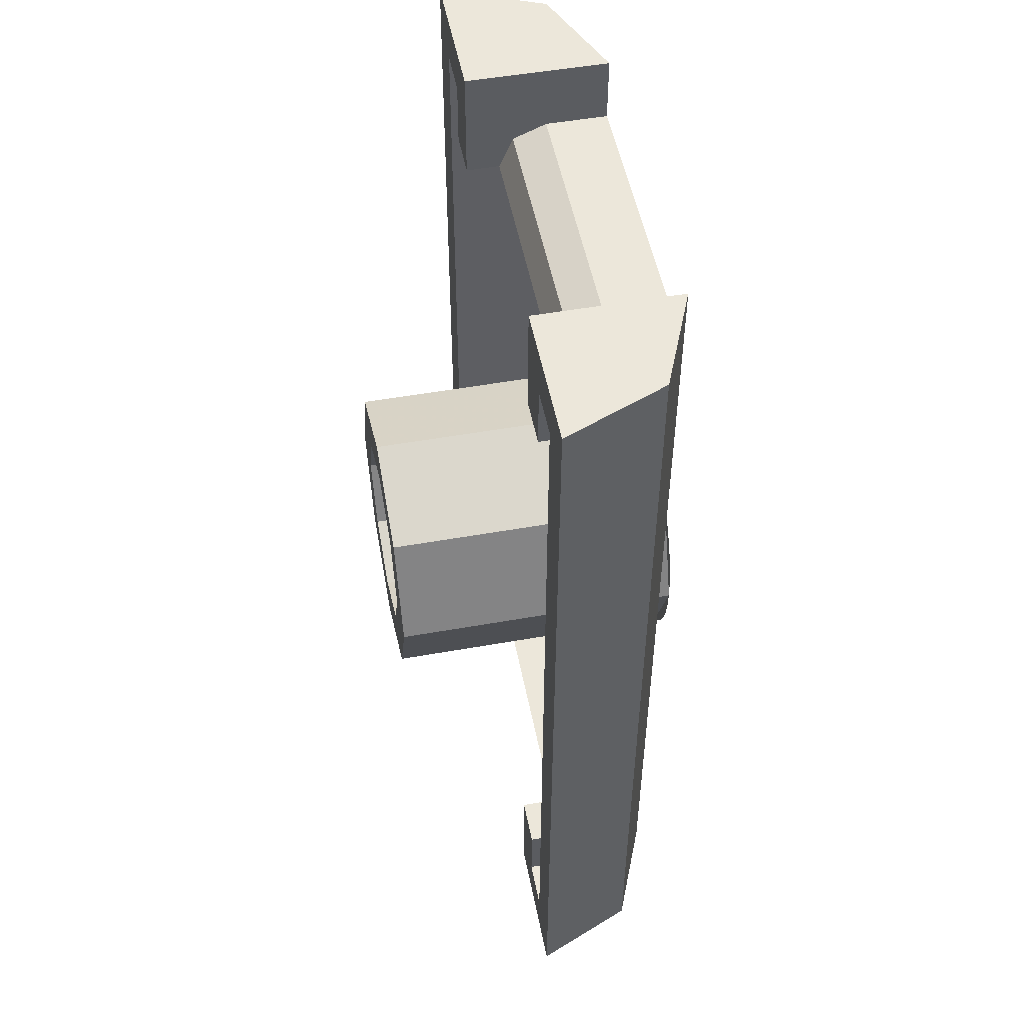
<metadata>
{"format":"obj","ext":"obj","renderer":"f3d","projection":"perspective","resolution":1024,"background":"white","views":[{"elev":51.7,"azim":-100.9,"up":"+Z"}]}
</metadata>
<code>
v 0.2121 0.4 0.2121
v 0 0.4 0.3
v 0 -0.4 0.3
v 0.2121 -0.4 0.2121
v 0.3 0.4 0
v 0.2121 0.4 0.2121
v 0.2121 -0.4 0.2121
v 0.3 -0.4 0
v 0.2121 0.4 -0.2121
v 0.3 0.4 0
v 0.3 -0.4 0
v 0.2121 -0.4 -0.2121
v 0 0.4 -0.3
v 0.2121 0.4 -0.2121
v 0.2121 -0.4 -0.2121
v 0 -0.4 -0.3
v -0.2121 0.4 -0.2121
v 0 0.4 -0.3
v 0 -0.4 -0.3
v -0.2121 -0.4 -0.2121
v -0.3 0.4 0
v -0.2121 0.4 -0.2121
v -0.2121 -0.4 -0.2121
v -0.3 -0.4 0
v -0.2121 0.4 0.2121
v -0.3 0.4 0
v -0.3 -0.4 0
v -0.2121 -0.4 0.2121
v 0 0.4 0.3
v -0.2121 0.4 0.2121
v -0.2121 -0.4 0.2121
v 0 -0.4 0.3
v 0 -0.4 0.4
v 0.2828 -0.4 0.2828
v 0.2121 -0.4 0.2121
v 0 -0.4 0.3
v 0.2828 -0.4 0.2828
v 0.4 -0.4 0
v 0.3 -0.4 0
v 0.2121 -0.4 0.2121
v 0.4 -0.4 0
v 0.2828 -0.4 -0.2828
v 0.2121 -0.4 -0.2121
v 0.3 -0.4 0
v 0.2828 -0.4 -0.2828
v 0 -0.4 -0.4
v 0 -0.4 -0.3
v 0.2121 -0.4 -0.2121
v 0 -0.4 -0.4
v -0.2828 -0.4 -0.2828
v -0.2121 -0.4 -0.2121
v 0 -0.4 -0.3
v -0.2828 -0.4 -0.2828
v -0.4 -0.4 0
v -0.3 -0.4 0
v -0.2121 -0.4 -0.2121
v -0.4 -0.4 0
v -0.2828 -0.4 0.2828
v -0.2121 -0.4 0.2121
v -0.3 -0.4 0
v -0.2828 -0.4 0.2828
v 0 -0.4 0.4
v 0 -0.4 0.3
v -0.2121 -0.4 0.2121
v 0.2828 -0.5 0.2828
v 0 -0.5 0.4
v 0 -0.4 0.4
v 0.2828 -0.4 0.2828
v 0.4 -0.5 0
v 0.2828 -0.5 0.2828
v 0.2828 -0.4 0.2828
v 0.4 -0.4 0
v 0.2828 -0.5 -0.2828
v 0.4 -0.5 0
v 0.4 -0.4 0
v 0.2828 -0.4 -0.2828
v 0 -0.5 -0.4
v 0.2828 -0.5 -0.2828
v 0.2828 -0.4 -0.2828
v 0 -0.4 -0.4
v -0.2828 -0.5 -0.2828
v 0 -0.5 -0.4
v 0 -0.4 -0.4
v -0.2828 -0.4 -0.2828
v -0.4 -0.5 0
v -0.2828 -0.5 -0.2828
v -0.2828 -0.4 -0.2828
v -0.4 -0.4 0
v -0.2828 -0.5 0.2828
v -0.4 -0.5 0
v -0.4 -0.4 0
v -0.2828 -0.4 0.2828
v 0 -0.5 0.4
v -0.2828 -0.5 0.2828
v -0.2828 -0.4 0.2828
v 0 -0.4 0.4
v 0 -0.5 -0.45
v 0.05872 -0.5 -0.4461
v 0.0522 -0.5 -0.3966
v 0 -0.5 -0.4
v 0.05872 -0.5 -0.4461
v 0.1165 -0.5 -0.4347
v 0.1035 -0.5 -0.3864
v 0.0522 -0.5 -0.3966
v 0.1165 -0.5 -0.4347
v 0.1722 -0.5 -0.4158
v 0.1531 -0.5 -0.3696
v 0.1035 -0.5 -0.3864
v 0.1722 -0.5 -0.4158
v 0.225 -0.5 -0.3897
v 0.2 -0.5 -0.3464
v 0.1531 -0.5 -0.3696
v 0.225 -0.5 -0.3897
v 0.274 -0.5 -0.357
v 0.2435 -0.5 -0.3174
v 0.2 -0.5 -0.3464
v 0.274 -0.5 -0.357
v 0.3182 -0.5 -0.3182
v 0.2828 -0.5 -0.2828
v 0.2435 -0.5 -0.3174
v 0.3182 -0.5 -0.3182
v 0.357 -0.5 -0.274
v 0.3174 -0.5 -0.2435
v 0.2828 -0.5 -0.2828
v 0.357 -0.5 -0.274
v 0.3897 -0.5 -0.225
v 0.3464 -0.5 -0.2
v 0.3174 -0.5 -0.2435
v 0.3897 -0.5 -0.225
v 0.4158 -0.5 -0.1722
v 0.3696 -0.5 -0.1531
v 0.3464 -0.5 -0.2
v 0.4158 -0.5 -0.1722
v 0.4347 -0.5 -0.1165
v 0.3864 -0.5 -0.1035
v 0.3696 -0.5 -0.1531
v 0.4347 -0.5 -0.1165
v 0.4461 -0.5 -0.05872
v 0.3966 -0.5 -0.0522
v 0.3864 -0.5 -0.1035
v 0.4461 -0.5 -0.05872
v 0.45 -0.5 0
v 0.4 -0.5 0
v 0.3966 -0.5 -0.0522
v 0.45 -0.5 0
v 0.4461 -0.5 0.05872
v 0.3966 -0.5 0.0522
v 0.4 -0.5 0
v 0.4461 -0.5 0.05872
v 0.4347 -0.5 0.1165
v 0.3864 -0.5 0.1035
v 0.3966 -0.5 0.0522
v 0.4347 -0.5 0.1165
v 0.4158 -0.5 0.1722
v 0.3696 -0.5 0.1531
v 0.3864 -0.5 0.1035
v 0.4158 -0.5 0.1722
v 0.3897 -0.5 0.225
v 0.3464 -0.5 0.2
v 0.3696 -0.5 0.1531
v 0.3897 -0.5 0.225
v 0.357 -0.5 0.274
v 0.3174 -0.5 0.2435
v 0.3464 -0.5 0.2
v 0.357 -0.5 0.274
v 0.3182 -0.5 0.3182
v 0.2828 -0.5 0.2828
v 0.3174 -0.5 0.2435
v 0.3182 -0.5 0.3182
v 0.274 -0.5 0.357
v 0.2435 -0.5 0.3174
v 0.2828 -0.5 0.2828
v 0.274 -0.5 0.357
v 0.225 -0.5 0.3897
v 0.2 -0.5 0.3464
v 0.2435 -0.5 0.3174
v 0.225 -0.5 0.3897
v 0.1722 -0.5 0.4158
v 0.1531 -0.5 0.3696
v 0.2 -0.5 0.3464
v 0.1722 -0.5 0.4158
v 0.1165 -0.5 0.4347
v 0.1035 -0.5 0.3864
v 0.1531 -0.5 0.3696
v 0.1165 -0.5 0.4347
v 0.05872 -0.5 0.4461
v 0.0522 -0.5 0.3966
v 0.1035 -0.5 0.3864
v 0.05872 -0.5 0.4461
v 0 -0.5 0.45
v 0 -0.5 0.4
v 0.0522 -0.5 0.3966
v 0 -0.5 0.45
v -0.05872 -0.5 0.4461
v -0.0522 -0.5 0.3966
v 0 -0.5 0.4
v -0.05872 -0.5 0.4461
v -0.1165 -0.5 0.4347
v -0.1035 -0.5 0.3864
v -0.0522 -0.5 0.3966
v -0.1165 -0.5 0.4347
v -0.1722 -0.5 0.4158
v -0.1531 -0.5 0.3696
v -0.1035 -0.5 0.3864
v -0.1722 -0.5 0.4158
v -0.225 -0.5 0.3897
v -0.2 -0.5 0.3464
v -0.1531 -0.5 0.3696
v -0.225 -0.5 0.3897
v -0.274 -0.5 0.357
v -0.2435 -0.5 0.3174
v -0.2 -0.5 0.3464
v -0.274 -0.5 0.357
v -0.3182 -0.5 0.3182
v -0.2828 -0.5 0.2828
v -0.2435 -0.5 0.3174
v -0.3182 -0.5 0.3182
v -0.357 -0.5 0.274
v -0.3174 -0.5 0.2435
v -0.2828 -0.5 0.2828
v -0.357 -0.5 0.274
v -0.3897 -0.5 0.225
v -0.3464 -0.5 0.2
v -0.3174 -0.5 0.2435
v -0.3897 -0.5 0.225
v -0.4158 -0.5 0.1722
v -0.3696 -0.5 0.1531
v -0.3464 -0.5 0.2
v -0.4158 -0.5 0.1722
v -0.4347 -0.5 0.1165
v -0.3864 -0.5 0.1035
v -0.3696 -0.5 0.1531
v -0.4347 -0.5 0.1165
v -0.4461 -0.5 0.05872
v -0.3966 -0.5 0.0522
v -0.3864 -0.5 0.1035
v -0.4461 -0.5 0.05872
v -0.45 -0.5 0
v -0.4 -0.5 0
v -0.3966 -0.5 0.0522
v -0.45 -0.5 0
v -0.4461 -0.5 -0.05872
v -0.3966 -0.5 -0.0522
v -0.4 -0.5 0
v -0.4461 -0.5 -0.05872
v -0.4347 -0.5 -0.1165
v -0.3864 -0.5 -0.1035
v -0.3966 -0.5 -0.0522
v -0.4347 -0.5 -0.1165
v -0.4158 -0.5 -0.1722
v -0.3696 -0.5 -0.1531
v -0.3864 -0.5 -0.1035
v -0.4158 -0.5 -0.1722
v -0.3897 -0.5 -0.225
v -0.3464 -0.5 -0.2
v -0.3696 -0.5 -0.1531
v -0.3897 -0.5 -0.225
v -0.357 -0.5 -0.274
v -0.3174 -0.5 -0.2435
v -0.3464 -0.5 -0.2
v -0.357 -0.5 -0.274
v -0.3182 -0.5 -0.3182
v -0.2828 -0.5 -0.2828
v -0.3174 -0.5 -0.2435
v -0.3182 -0.5 -0.3182
v -0.274 -0.5 -0.357
v -0.2435 -0.5 -0.3174
v -0.2828 -0.5 -0.2828
v -0.274 -0.5 -0.357
v -0.225 -0.5 -0.3897
v -0.2 -0.5 -0.3464
v -0.2435 -0.5 -0.3174
v -0.225 -0.5 -0.3897
v -0.1722 -0.5 -0.4158
v -0.1531 -0.5 -0.3696
v -0.2 -0.5 -0.3464
v -0.1722 -0.5 -0.4158
v -0.1165 -0.5 -0.4347
v -0.1035 -0.5 -0.3864
v -0.1531 -0.5 -0.3696
v -0.1165 -0.5 -0.4347
v -0.05872 -0.5 -0.4461
v -0.0522 -0.5 -0.3966
v -0.1035 -0.5 -0.3864
v -0.05872 -0.5 -0.4461
v 0 -0.5 -0.45
v 0 -0.5 -0.4
v -0.0522 -0.5 -0.3966
v 0.5 0 1.5
v 0.5 -0.45 1.5
v 0.8182 -0.3182 1.5
v 0.5 0 1.5
v 0.8182 -0.3182 1.5
v 0.95 0 1.5
v 0.8182 -0.3182 1.5
v 0.5 -0.45 1.5
v 0.5 -0.45 -1.5
v 0.8182 -0.3182 -1.5
v 0.95 0 1.5
v 0.8182 -0.3182 1.5
v 0.8182 -0.3182 -1.5
v 0.95 0 -1.5
v 0.5 0 -1.5
v 0.5 -0.45 -1.5
v 0.8182 -0.3182 -1.5
v 0.5 0 -1.5
v 0.8182 -0.3182 -1.5
v 0.95 0 -1.5
v 0.5 -0.1489 -1.246
v 0.5 -0.255 -1.29
v -0.5 -0.255 -1.29
v -0.5 -0.1489 -1.246
v 0.5 -0.105 -1.14
v 0.5 -0.1489 -1.246
v -0.5 -0.1489 -1.246
v -0.5 -0.105 -1.14
v 0.5 -0.105 -1.14
v 0.5 0 -1.14
v 0.5 0 -1.5
v 0.5 -0.255 -1.29
v 0.5 -0.255 -1.29
v 0.5 0 -1.5
v 0.5 -0.45 -1.5
v 0.5 -0.45 -1.29
v -0.5 -0.45 -1.29
v -0.5 -0.255 -1.29
v 0.5 -0.255 -1.29
v 0.5 -0.45 -1.29
v 0.5 -0.45 1.29
v 0.45 -0.45 0.45
v 0.45 -0.45 -0.45
v 0.5 -0.45 -1.29
v 0.5 -0.45 -1.29
v 0.45 -0.45 -0.45
v -0.45 -0.45 -0.45
v -0.5 -0.45 -1.29
v 0.65 -0.3 -1.35
v 0.8 0 -1.35
v 0.65 0 -1.35
v 0.5 0 -1.5
v 0.5 0 -1.14
v 0.65 0 -1.14
v 0.65 0 -1.35
v 0.95 0 -1.5
v 0.5 0 -1.5
v 0.65 0 -1.35
v 0.8 0 -1.35
v 0.8 0 1.35
v 0.65 -0.3 1.35
v 0.65 0 1.35
v 0.65 0 1.14
v 0.5 0 1.14
v 0.5 0 1.5
v 0.65 0 1.35
v 0.65 0 1.35
v 0.5 0 1.5
v 0.95 0 1.5
v 0.8 0 1.35
v 0.95 0 1.5
v 0.95 0 -1.5
v 0.8 0 -1.35
v 0.8 0 1.35
v 0.8 0 1.35
v 0.8 0 -1.35
v 0.65 -0.3 -1.35
v 0.65 -0.3 1.35
v 0.65 0 -1.14
v 0.65 -0.3 -1.14
v 0.65 -0.3 -1.35
v 0.65 0 -1.35
v 0.65 0 1.35
v 0.65 -0.3 1.35
v 0.65 -0.3 1.14
v 0.65 0 1.14
v 0.5 -0.105 -1.14
v 0.65 -0.3 -1.14
v 0.65 0 -1.14
v 0.5 0 -1.14
v -0.5 -0.105 -1.14
v -0.65 -0.3 -1.14
v 0.65 -0.3 -1.14
v 0.5 -0.105 -1.14
v 0.5 0 1.5
v 0.5 0 1.14
v 0.5 -0.105 1.14
v 0.5 -0.255 1.29
v 0.5 -0.45 1.5
v 0.5 0 1.5
v 0.5 -0.255 1.29
v 0.5 -0.45 1.29
v 0.65 0 1.14
v 0.65 -0.3 1.14
v 0.5 -0.105 1.14
v 0.5 0 1.14
v 0.3182 -0.5 -0.3182
v 0 -0.5 -0.45
v 0 -0.45 -0.45
v 0.3182 -0.45 -0.3182
v 0.45 -0.5 0
v 0.3182 -0.5 -0.3182
v 0.3182 -0.45 -0.3182
v 0.45 -0.45 0
v 0.3182 -0.5 0.3182
v 0.45 -0.5 0
v 0.45 -0.45 0
v 0.3182 -0.45 0.3182
v 0 -0.5 0.45
v 0.3182 -0.5 0.3182
v 0.3182 -0.45 0.3182
v 0 -0.45 0.45
v 0.45 -0.45 -0.45
v 0.3182 -0.45 -0.3182
v 0 -0.45 -0.45
v 0.45 -0.45 -0.45
v 0.45 -0.45 0
v 0.3182 -0.45 -0.3182
v 0.45 -0.45 0.45
v 0.3182 -0.45 0.3182
v 0.45 -0.45 0
v 0.45 -0.45 0.45
v 0 -0.45 0.45
v 0.3182 -0.45 0.3182
v 0.45 -0.3 0.45
v 0.3182 -0.3 0.3182
v 0 -0.3 0.45
v 0.45 -0.3 0.45
v 0.45 -0.3 0
v 0.3182 -0.3 0.3182
v 0.45 -0.3 -0.45
v 0.3182 -0.3 -0.3182
v 0.45 -0.3 0
v 0.45 -0.3 -0.45
v 0 -0.3 -0.45
v 0.3182 -0.3 -0.3182
v 0.65 -0.3 -1.14
v -0.65 -0.3 -1.14
v -0.45 -0.3 -0.45
v 0.45 -0.3 -0.45
v 0.65 -0.3 -1.14
v 0.45 -0.3 -0.45
v 0.45 -0.3 0.45
v 0.65 -0.3 1.14
v -0.5 0 -1.5
v -0.5 -0.45 -1.5
v -0.8182 -0.3182 -1.5
v -0.5 0 -1.5
v -0.8182 -0.3182 -1.5
v -0.95 0 -1.5
v -0.8182 -0.3182 -1.5
v -0.5 -0.45 -1.5
v -0.5 -0.45 1.5
v -0.8182 -0.3182 1.5
v -0.95 0 -1.5
v -0.8182 -0.3182 -1.5
v -0.8182 -0.3182 1.5
v -0.95 0 1.5
v -0.5 0 1.5
v -0.5 -0.45 1.5
v -0.8182 -0.3182 1.5
v -0.5 0 1.5
v -0.8182 -0.3182 1.5
v -0.95 0 1.5
v -0.5 -0.1489 1.246
v -0.5 -0.255 1.29
v 0.5 -0.255 1.29
v 0.5 -0.1489 1.246
v -0.5 -0.105 1.14
v -0.5 -0.1489 1.246
v 0.5 -0.1489 1.246
v 0.5 -0.105 1.14
v -0.5 -0.105 1.14
v -0.5 0 1.14
v -0.5 0 1.5
v -0.5 -0.255 1.29
v -0.5 -0.255 1.29
v -0.5 0 1.5
v -0.5 -0.45 1.5
v -0.5 -0.45 1.29
v 0.5 -0.45 1.29
v 0.5 -0.255 1.29
v -0.5 -0.255 1.29
v -0.5 -0.45 1.29
v -0.5 -0.45 -1.29
v -0.45 -0.45 -0.45
v -0.45 -0.45 0.45
v -0.5 -0.45 1.29
v -0.5 -0.45 1.29
v -0.45 -0.45 0.45
v 0.45 -0.45 0.45
v 0.5 -0.45 1.29
v -0.65 -0.3 1.35
v -0.8 0 1.35
v -0.65 0 1.35
v -0.5 0 1.5
v -0.5 0 1.14
v -0.65 0 1.14
v -0.65 0 1.35
v -0.95 0 1.5
v -0.5 0 1.5
v -0.65 0 1.35
v -0.8 0 1.35
v -0.8 0 -1.35
v -0.65 -0.3 -1.35
v -0.65 0 -1.35
v -0.65 0 -1.14
v -0.5 0 -1.14
v -0.5 0 -1.5
v -0.65 0 -1.35
v -0.65 0 -1.35
v -0.5 0 -1.5
v -0.95 0 -1.5
v -0.8 0 -1.35
v -0.95 0 -1.5
v -0.95 0 1.5
v -0.8 0 1.35
v -0.8 0 -1.35
v -0.8 0 -1.35
v -0.8 0 1.35
v -0.65 -0.3 1.35
v -0.65 -0.3 -1.35
v -0.65 0 1.14
v -0.65 -0.3 1.14
v -0.65 -0.3 1.35
v -0.65 0 1.35
v -0.65 0 -1.35
v -0.65 -0.3 -1.35
v -0.65 -0.3 -1.14
v -0.65 0 -1.14
v -0.5 -0.105 1.14
v -0.65 -0.3 1.14
v -0.65 0 1.14
v -0.5 0 1.14
v 0.5 -0.105 1.14
v 0.65 -0.3 1.14
v -0.65 -0.3 1.14
v -0.5 -0.105 1.14
v -0.5 0 -1.5
v -0.5 0 -1.14
v -0.5 -0.105 -1.14
v -0.5 -0.255 -1.29
v -0.5 -0.45 -1.5
v -0.5 0 -1.5
v -0.5 -0.255 -1.29
v -0.5 -0.45 -1.29
v -0.65 0 -1.14
v -0.65 -0.3 -1.14
v -0.5 -0.105 -1.14
v -0.5 0 -1.14
v -0.3182 -0.5 0.3182
v 0 -0.5 0.45
v 0 -0.45 0.45
v -0.3182 -0.45 0.3182
v -0.45 -0.5 0
v -0.3182 -0.5 0.3182
v -0.3182 -0.45 0.3182
v -0.45 -0.45 0
v -0.3182 -0.5 -0.3182
v -0.45 -0.5 0
v -0.45 -0.45 0
v -0.3182 -0.45 -0.3182
v 0 -0.5 -0.45
v -0.3182 -0.5 -0.3182
v -0.3182 -0.45 -0.3182
v 0 -0.45 -0.45
v -0.45 -0.45 0.45
v -0.3182 -0.45 0.3182
v 0 -0.45 0.45
v -0.45 -0.45 0.45
v -0.45 -0.45 0
v -0.3182 -0.45 0.3182
v -0.45 -0.45 -0.45
v -0.3182 -0.45 -0.3182
v -0.45 -0.45 0
v -0.45 -0.45 -0.45
v 0 -0.45 -0.45
v -0.3182 -0.45 -0.3182
v -0.45 -0.3 -0.45
v -0.3182 -0.3 -0.3182
v 0 -0.3 -0.45
v -0.45 -0.3 -0.45
v -0.45 -0.3 0
v -0.3182 -0.3 -0.3182
v -0.45 -0.3 0.45
v -0.3182 -0.3 0.3182
v -0.45 -0.3 0
v -0.45 -0.3 0.45
v 0 -0.3 0.45
v -0.3182 -0.3 0.3182
v -0.65 -0.3 1.14
v 0.65 -0.3 1.14
v 0.45 -0.3 0.45
v -0.45 -0.3 0.45
v -0.65 -0.3 1.14
v -0.45 -0.3 0.45
v -0.45 -0.3 -0.45
v -0.65 -0.3 -1.14
v 0.3182 -0.3 0.3182
v 0 -0.3 0.45
v 0 0.4 0.45
v 0.3182 0.4 0.3182
v 0.45 -0.3 0
v 0.3182 -0.3 0.3182
v 0.3182 0.4 0.3182
v 0.45 0.4 0
v 0.3182 -0.3 -0.3182
v 0.45 -0.3 0
v 0.45 0.4 0
v 0.3182 0.4 -0.3182
v 0 -0.3 -0.45
v 0.3182 -0.3 -0.3182
v 0.3182 0.4 -0.3182
v 0 0.4 -0.45
v -0.3182 -0.3 -0.3182
v 0 -0.3 -0.45
v 0 0.4 -0.45
v -0.3182 0.4 -0.3182
v -0.45 -0.3 0
v -0.3182 -0.3 -0.3182
v -0.3182 0.4 -0.3182
v -0.45 0.4 0
v -0.3182 -0.3 0.3182
v -0.45 -0.3 0
v -0.45 0.4 0
v -0.3182 0.4 0.3182
v 0 -0.3 0.45
v -0.3182 -0.3 0.3182
v -0.3182 0.4 0.3182
v 0 0.4 0.45
v 0 0.4 0.45
v 0.3182 0.4 0.3182
v 0.2121 0.4 0.2121
v 0 0.4 0.3
v 0.3182 0.4 0.3182
v 0.45 0.4 0
v 0.3 0.4 0
v 0.2121 0.4 0.2121
v 0.45 0.4 0
v 0.3182 0.4 -0.3182
v 0.2121 0.4 -0.2121
v 0.3 0.4 0
v 0.3182 0.4 -0.3182
v 0 0.4 -0.45
v 0 0.4 -0.3
v 0.2121 0.4 -0.2121
v 0 0.4 -0.45
v -0.3182 0.4 -0.3182
v -0.2121 0.4 -0.2121
v 0 0.4 -0.3
v -0.3182 0.4 -0.3182
v -0.45 0.4 0
v -0.3 0.4 0
v -0.2121 0.4 -0.2121
v -0.45 0.4 0
v -0.3182 0.4 0.3182
v -0.2121 0.4 0.2121
v -0.3 0.4 0
v -0.3182 0.4 0.3182
v 0 0.4 0.45
v 0 0.4 0.3
v -0.2121 0.4 0.2121
g mesh8031930
f 1 3 2
f 3 1 4
f 5 7 6
f 7 5 8
f 9 11 10
f 11 9 12
f 13 15 14
f 15 13 16
f 17 19 18
f 19 17 20
f 21 23 22
f 23 21 24
f 25 27 26
f 27 25 28
f 29 31 30
f 31 29 32
g mesh8031936
f 33 35 34
f 35 33 36
f 37 39 38
f 39 37 40
f 41 43 42
f 43 41 44
f 45 47 46
f 47 45 48
f 49 51 50
f 51 49 52
f 53 55 54
f 55 53 56
f 57 59 58
f 59 57 60
f 61 63 62
f 63 61 64
g mesh8031938
f 65 66 67
f 67 68 65
f 69 70 71
f 71 72 69
f 73 74 75
f 75 76 73
f 77 78 79
f 79 80 77
f 81 82 83
f 83 84 81
f 85 86 87
f 87 88 85
f 89 90 91
f 91 92 89
f 93 94 95
f 95 96 93
g mesh8031941
f 97 98 99
f 99 100 97
f 101 102 103
f 103 104 101
f 105 106 107
f 107 108 105
f 109 110 111
f 111 112 109
f 113 114 115
f 115 116 113
f 117 118 119
f 119 120 117
f 121 122 123
f 123 124 121
f 125 126 127
f 127 128 125
f 129 130 131
f 131 132 129
f 133 134 135
f 135 136 133
f 137 138 139
f 139 140 137
f 141 142 143
f 143 144 141
f 145 146 147
f 147 148 145
f 149 150 151
f 151 152 149
f 153 154 155
f 155 156 153
f 157 158 159
f 159 160 157
f 161 162 163
f 163 164 161
f 165 166 167
f 167 168 165
f 169 170 171
f 171 172 169
f 173 174 175
f 175 176 173
f 177 178 179
f 179 180 177
f 181 182 183
f 183 184 181
f 185 186 187
f 187 188 185
f 189 190 191
f 191 192 189
f 193 194 195
f 195 196 193
f 197 198 199
f 199 200 197
f 201 202 203
f 203 204 201
f 205 206 207
f 207 208 205
f 209 210 211
f 211 212 209
f 213 214 215
f 215 216 213
f 217 218 219
f 219 220 217
f 221 222 223
f 223 224 221
f 225 226 227
f 227 228 225
f 229 230 231
f 231 232 229
f 233 234 235
f 235 236 233
f 237 238 239
f 239 240 237
f 241 242 243
f 243 244 241
f 245 246 247
f 247 248 245
f 249 250 251
f 251 252 249
f 253 254 255
f 255 256 253
f 257 258 259
f 259 260 257
f 261 262 263
f 263 264 261
f 265 266 267
f 267 268 265
f 269 270 271
f 271 272 269
f 273 274 275
f 275 276 273
f 277 278 279
f 279 280 277
f 281 282 283
f 283 284 281
f 285 286 287
f 287 288 285
g mesh8031948
f 289 290 291
f 292 293 294
g mesh8031950
f 295 296 297
f 297 298 295
f 299 300 301
f 301 302 299
g mesh8031953
f 303 305 304
f 306 308 307
g mesh8031957
f 309 310 311
f 311 312 309
f 313 314 315
f 315 316 313
f 317 318 319
f 319 320 317
f 321 322 323
f 323 324 321
g mesh8031961
f 325 326 327
f 327 328 325
f 329 330 331
f 331 332 329
f 333 334 335
f 335 336 333
f 337 338 339
f 340 341 342
f 342 343 340
f 344 345 346
f 346 347 344
f 348 349 350
f 351 352 353
f 353 354 351
f 355 356 357
f 357 358 355
f 359 360 361
f 361 362 359
g mesh8031963
f 363 364 365
f 365 366 363
g mesh8031965
f 367 368 369
f 369 370 367
g mesh8031967
f 371 372 373
f 373 374 371
f 375 376 377
f 377 378 375
f 379 380 381
f 381 382 379
f 383 384 385
f 385 386 383
f 387 388 389
f 389 390 387
f 391 392 393
f 393 394 391
g mesh8031971
f 395 396 397
f 397 398 395
f 399 400 401
f 401 402 399
f 403 404 405
f 405 406 403
f 407 408 409
f 409 410 407
g mesh8031975
f 411 412 413
f 414 415 416
f 417 418 419
f 420 421 422
g mesh8031977
f 423 424 425
f 426 427 428
f 429 430 431
f 432 433 434
f 435 436 437
f 437 438 435
f 439 440 441
f 441 442 439
g mesh8031984
f 443 444 445
f 446 447 448
g mesh8031986
f 449 450 451
f 451 452 449
f 453 454 455
f 455 456 453
g mesh8031989
f 457 459 458
f 460 462 461
g mesh8031993
f 463 464 465
f 465 466 463
f 467 468 469
f 469 470 467
f 471 472 473
f 473 474 471
f 475 476 477
f 477 478 475
g mesh8031997
f 479 480 481
f 481 482 479
f 483 484 485
f 485 486 483
f 487 488 489
f 489 490 487
f 491 492 493
f 494 495 496
f 496 497 494
f 498 499 500
f 500 501 498
f 502 503 504
f 505 506 507
f 507 508 505
f 509 510 511
f 511 512 509
f 513 514 515
f 515 516 513
g mesh8031999
f 517 518 519
f 519 520 517
g mesh8032001
f 521 522 523
f 523 524 521
g mesh8032003
f 525 526 527
f 527 528 525
f 529 530 531
f 531 532 529
f 533 534 535
f 535 536 533
f 537 538 539
f 539 540 537
f 541 542 543
f 543 544 541
f 545 546 547
f 547 548 545
g mesh8032007
f 549 550 551
f 551 552 549
f 553 554 555
f 555 556 553
f 557 558 559
f 559 560 557
f 561 562 563
f 563 564 561
g mesh8032011
f 565 566 567
f 568 569 570
f 571 572 573
f 574 575 576
g mesh8032013
f 577 578 579
f 580 581 582
f 583 584 585
f 586 587 588
f 589 590 591
f 591 592 589
f 593 594 595
f 595 596 593
g mesh8032018
f 597 599 598
f 599 597 600
f 601 603 602
f 603 601 604
f 605 607 606
f 607 605 608
f 609 611 610
f 611 609 612
f 613 615 614
f 615 613 616
f 617 619 618
f 619 617 620
f 621 623 622
f 623 621 624
f 625 627 626
f 627 625 628
g mesh8032022
f 629 630 631
f 631 632 629
f 633 634 635
f 635 636 633
f 637 638 639
f 639 640 637
f 641 642 643
f 643 644 641
f 645 646 647
f 647 648 645
f 649 650 651
f 651 652 649
f 653 654 655
f 655 656 653
f 657 658 659
f 659 660 657

</code>
